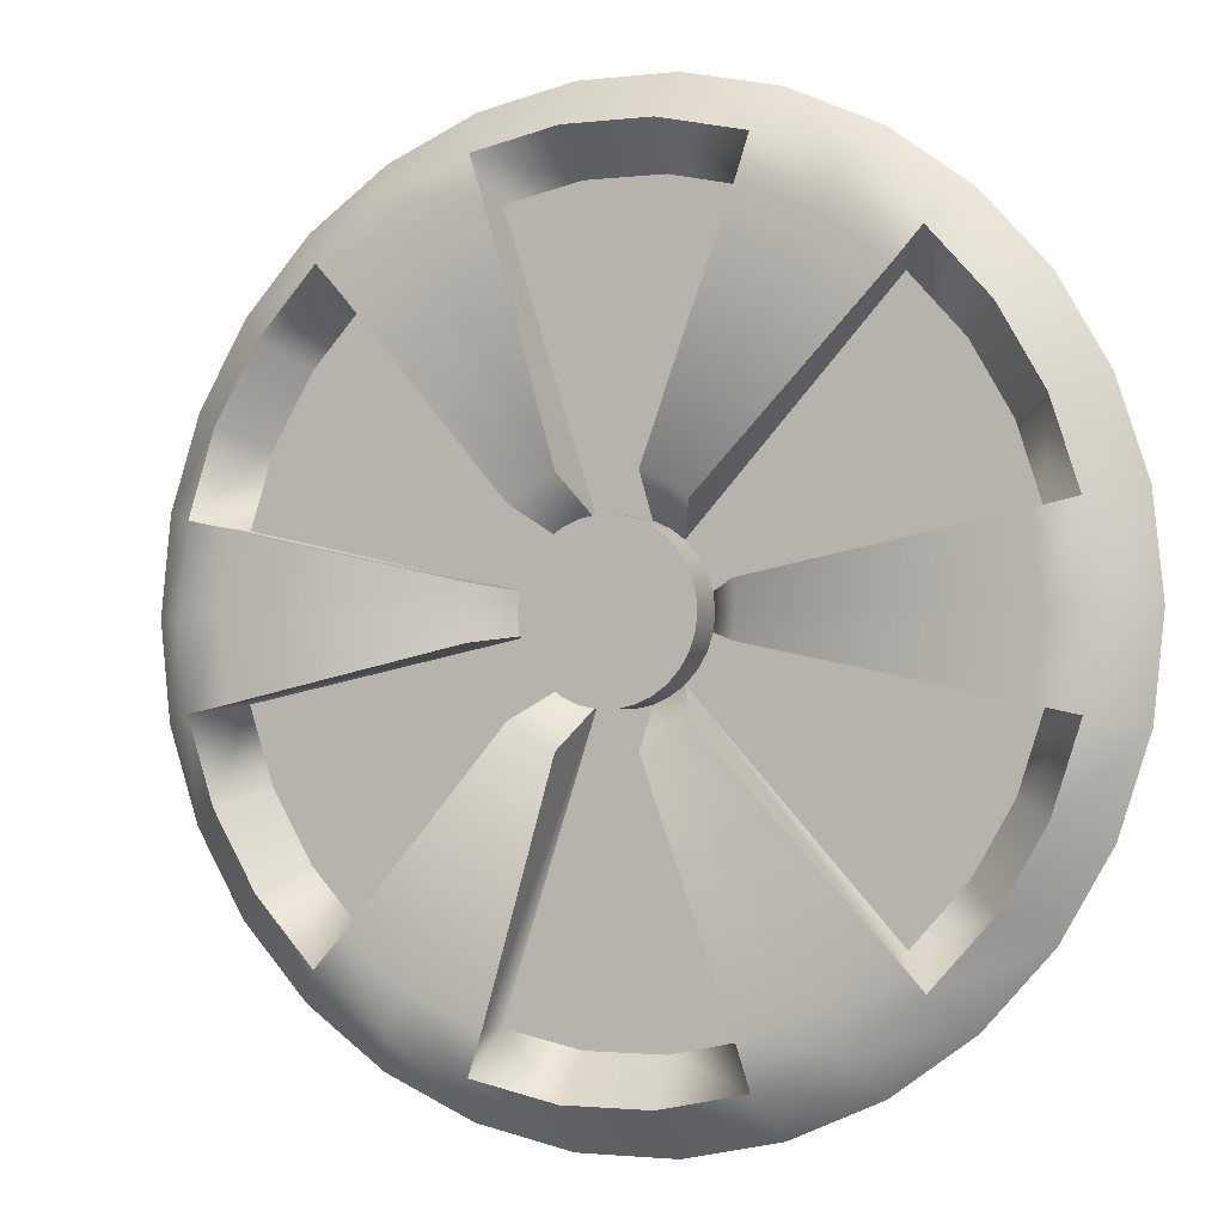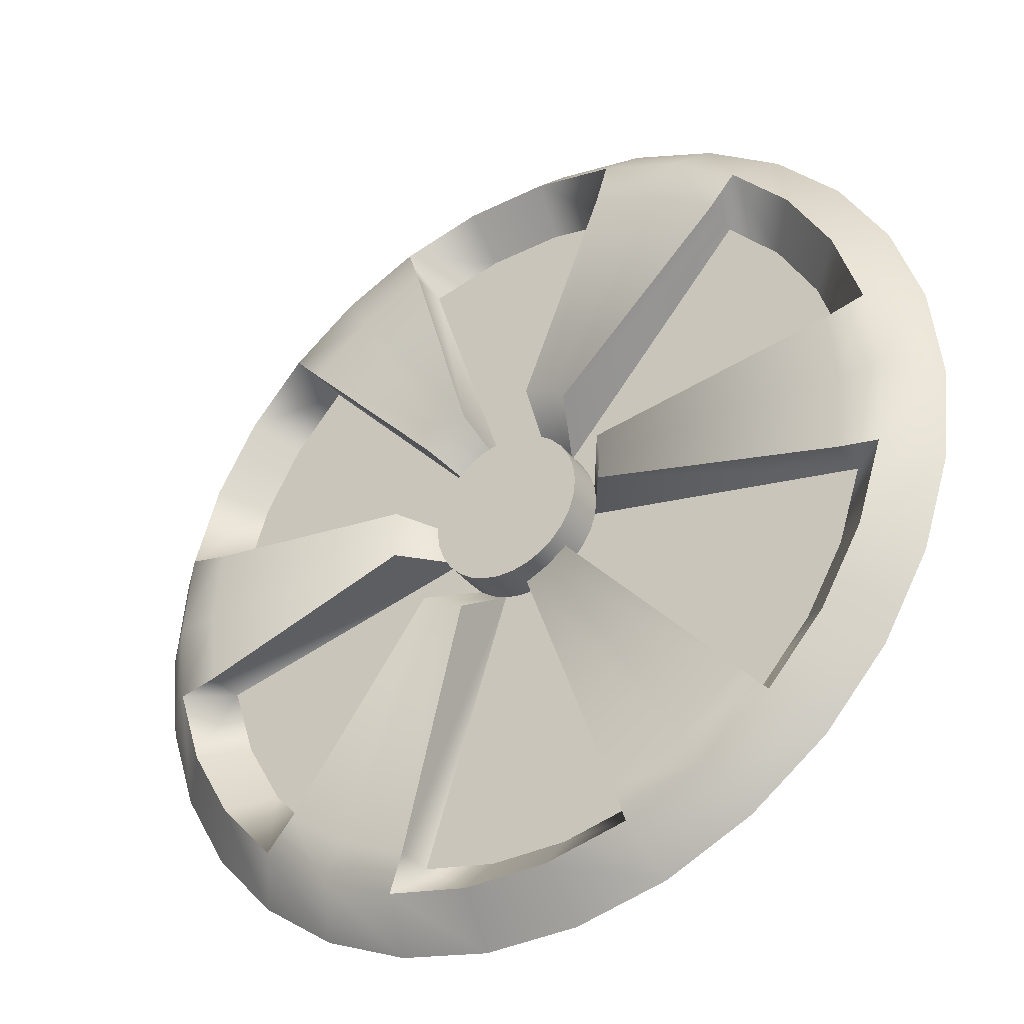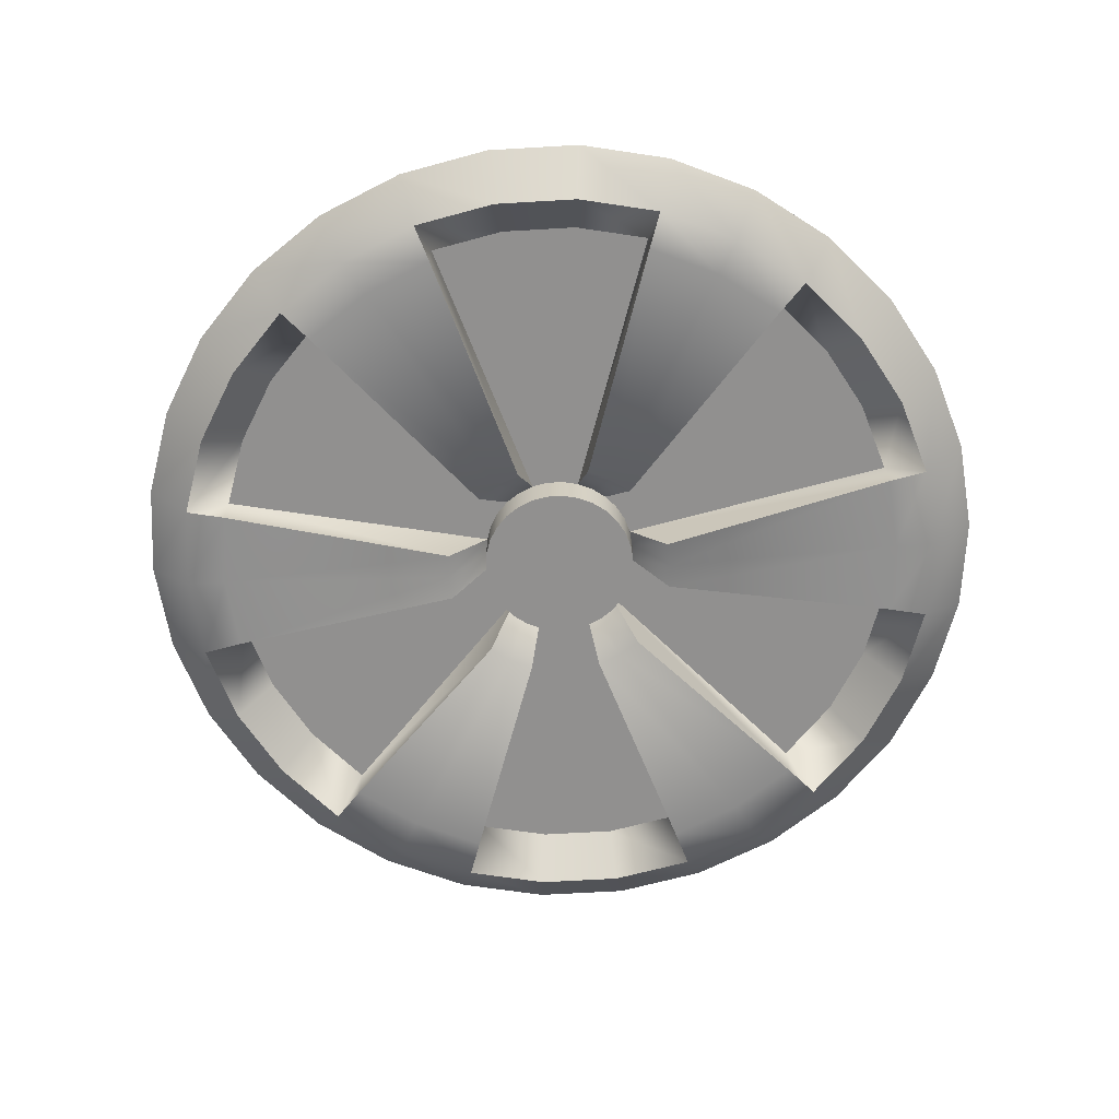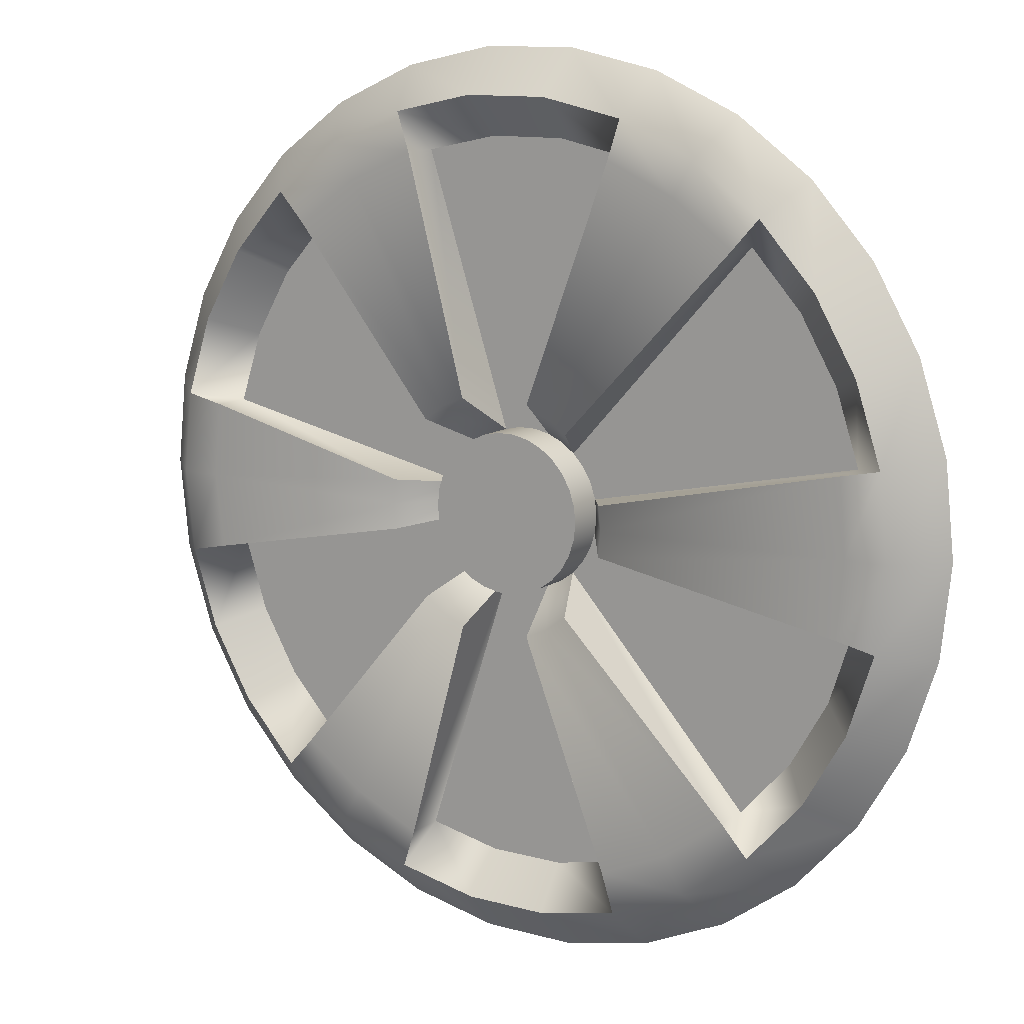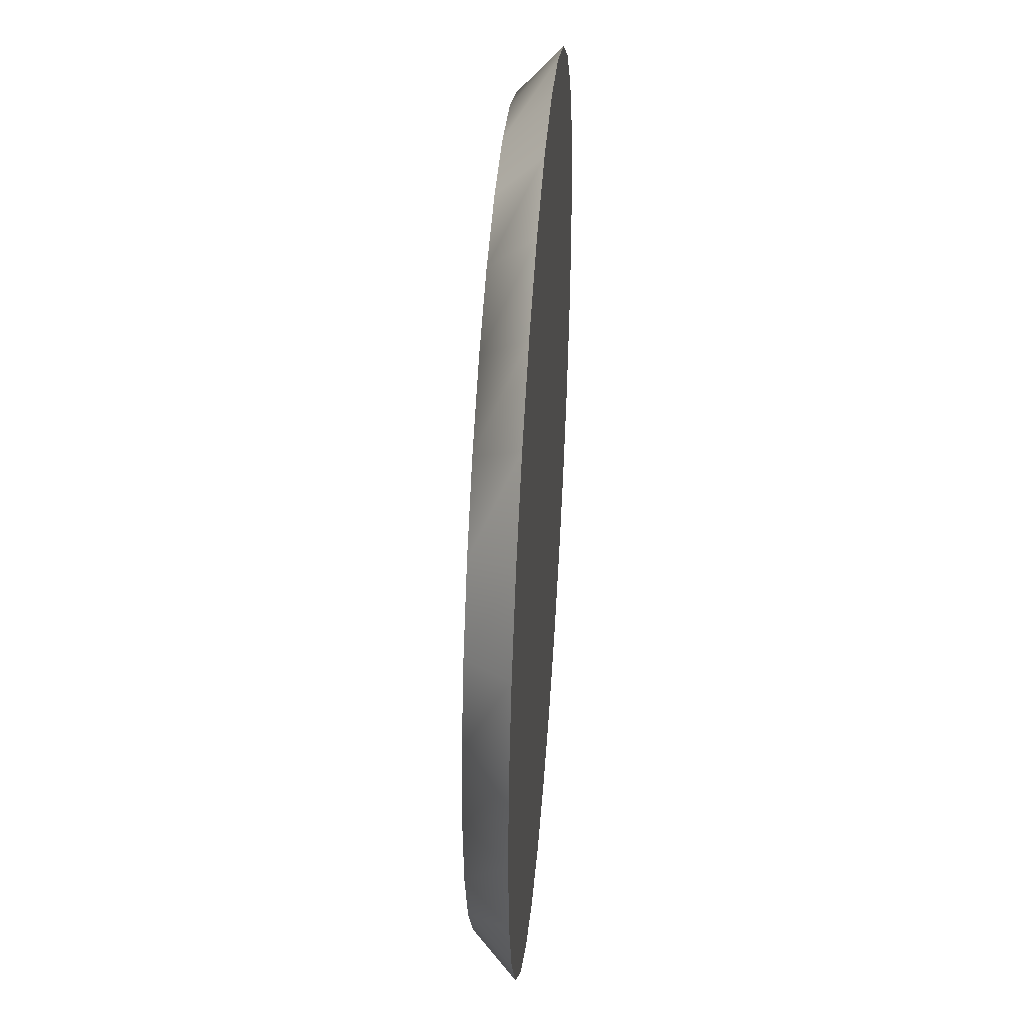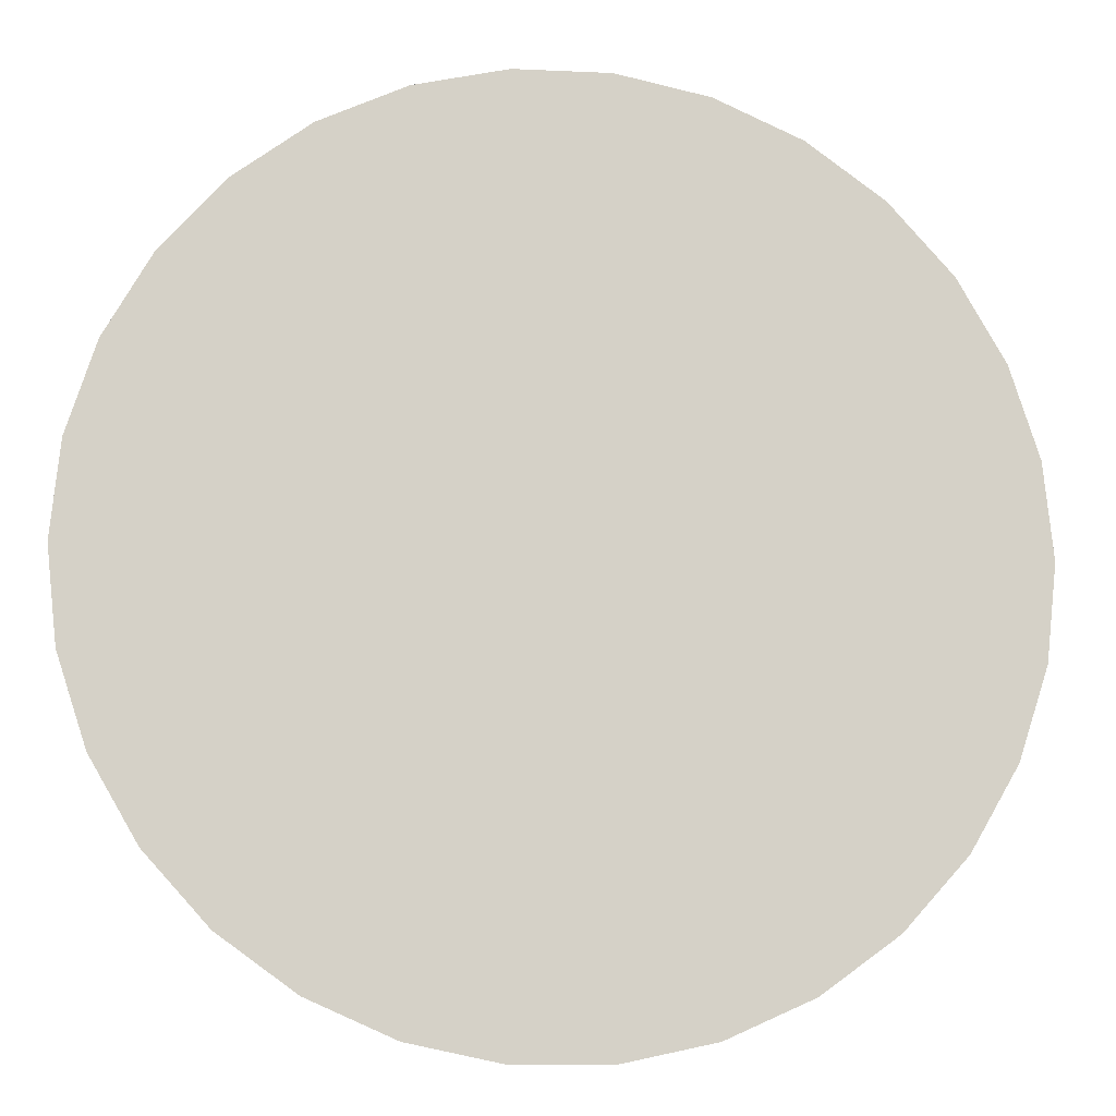
<metadata>
{"format":"obj","ext":"obj","renderer":"f3d","projection":"perspective","resolution":1024,"background":"white","views":[{"elev":-1.8,"azim":-156.6,"up":"+Y"},{"elev":-35.8,"azim":-146.8,"up":"+Y"},{"elev":-65.7,"azim":3.4,"up":"+Z"},{"elev":12.0,"azim":-146.9,"up":"+Y"},{"elev":41.7,"azim":-85.6,"up":"+Y"},{"elev":-10.1,"azim":-6.7,"up":"+Y"}]}
</metadata>
<code>
o Cylinder74
v 1.15 2.044e-17 0.5
v 1.125 -0.2391 0.5
v 1.051 -0.4677 0.5
v 0.9304 -0.676 0.5
v 0.7695 -0.8546 0.5
v 0.575 -0.9959 0.5
v 0.3554 -1.094 0.5
v 0.1202 -1.144 0.5
v -0.1202 -1.144 0.5
v -0.3554 -1.094 0.5
v -0.575 -0.9959 0.5
v -0.7695 -0.8546 0.5
v -0.9304 -0.676 0.5
v -1.051 -0.4677 0.5
v -1.125 -0.2391 0.5
v -1.15 -1.204e-16 0.5
v -1.125 0.2391 0.5
v -1.051 0.4677 0.5
v -0.9304 0.676 0.5
v -0.7695 0.8546 0.5
v -0.575 0.9959 0.5
v -0.3554 1.094 0.5
v -0.1202 1.144 0.5
v 0.1202 1.144 0.5
v 0.3554 1.094 0.5
v 0.575 0.9959 0.5
v 0.7695 0.8546 0.5
v 0.9304 0.676 0.5
v 1.051 0.4677 0.5
v 1.125 0.2391 0.5
v 1.035 -3.824e-17 0.39
v 1.012 -0.2152 0.39
v 0.9455 -0.421 0.39
v 0.8373 -0.6084 0.39
v 0.6926 -0.7692 0.39
v 0.5175 -0.8963 0.39
v 0.3198 -0.9843 0.39
v 0.1082 -1.029 0.39
v -0.1082 -1.029 0.39
v -0.3198 -0.9843 0.39
v -0.5175 -0.8963 0.39
v -0.6926 -0.7692 0.39
v -0.8373 -0.6084 0.39
v -0.9455 -0.421 0.39
v -1.012 -0.2152 0.39
v -1.035 -1.65e-16 0.39
v -1.012 0.2152 0.39
v -0.9455 0.421 0.39
v -0.8373 0.6084 0.39
v -0.6926 0.7692 0.39
v -0.5175 0.8963 0.39
v -0.3198 0.9843 0.39
v -0.1082 1.029 0.39
v 0.1082 1.029 0.39
v 0.3198 0.9843 0.39
v 0.5175 0.8963 0.39
v 0.6926 0.7692 0.39
v 0.8373 0.6084 0.39
v 0.9455 0.421 0.39
v 1.012 0.2152 0.39
v 0.9315 -3.769e-17 0.39
v 0.9111 -0.1937 0.49
v 0.851 -0.3789 0.49
v 0.7536 -0.5475 0.49
v 0.6233 -0.6922 0.49
v 0.4657 -0.8067 0.39
v 0.2878 -0.8859 0.49
v 0.09737 -0.9264 0.49
v -0.09737 -0.9264 0.49
v -0.2878 -0.8859 0.49
v -0.4657 -0.8067 0.39
v -0.6233 -0.6922 0.49
v -0.7536 -0.5475 0.49
v -0.851 -0.3789 0.49
v -0.9111 -0.1937 0.49
v -0.9315 -1.518e-16 0.39
v -0.9111 0.1937 0.49
v -0.851 0.3789 0.49
v -0.7536 0.5475 0.49
v -0.6233 0.6922 0.49
v -0.4657 0.8067 0.39
v -0.2878 0.8859 0.49
v -0.09737 0.9264 0.49
v 0.09737 0.9264 0.49
v 0.2878 0.8859 0.49
v 0.4657 0.8067 0.39
v 0.6233 0.6922 0.49
v 0.7536 0.5475 0.49
v 0.851 0.3789 0.49
v 0.9111 0.1937 0.49
v 0.2045 -3e-18 0.49
v 0.2 -0.04252 0.49
v 0.1868 -0.08318 0.49
v 0.1655 -0.1202 0.49
v 0.1368 -0.152 0.49
v 0.1023 -0.1771 0.49
v 0.0632 -0.1945 0.49
v 0.02138 -0.2034 0.49
v -0.02138 -0.2034 0.49
v -0.0632 -0.1945 0.49
v -0.1023 -0.1771 0.49
v -0.1368 -0.152 0.49
v -0.1655 -0.1202 0.49
v -0.1868 -0.08318 0.49
v -0.2 -0.04252 0.49
v -0.2045 -2.804e-17 0.49
v -0.2 0.04252 0.49
v -0.1868 0.08318 0.49
v -0.1655 0.1202 0.49
v -0.1368 0.152 0.49
v -0.1023 0.1771 0.49
v -0.0632 0.1945 0.49
v -0.02138 0.2034 0.49
v 0.02138 0.2034 0.49
v 0.0632 0.1945 0.49
v 0.1023 0.1771 0.49
v 0.1368 0.152 0.49
v 0.1655 0.1202 0.49
v 0.1868 0.08318 0.49
v 0.2 0.04252 0.49
v 0.9111 -0.1937 0.39
v 0.9111 0.1937 0.39
v 0.3068 -4.223e-18 0.34
v 0.3001 -0.06378 0.34
v 0.3001 0.06378 0.34
v 0.6233 -0.6922 0.39
v 0.2878 -0.8859 0.39
v 0.1534 -0.2657 0.34
v 0.2053 -0.228 0.34
v 0.0948 -0.2918 0.34
v -0.2878 -0.8859 0.39
v -0.6233 -0.6922 0.39
v -0.1534 -0.2657 0.34
v -0.2053 -0.228 0.34
v -0.0948 -0.2918 0.34
v -0.9111 -0.1937 0.39
v -0.9111 0.1937 0.39
v -0.3068 -4.179e-17 0.34
v -0.3001 -0.06378 0.34
v -0.3001 0.06378 0.34
v -0.6233 0.6922 0.39
v -0.2878 0.8859 0.39
v -0.1534 0.2657 0.34
v -0.2053 0.228 0.34
v -0.0948 0.2918 0.34
v 0.2878 0.8859 0.39
v 0.6233 0.6922 0.39
v 0.1534 0.2657 0.34
v 0.2053 0.228 0.34
v 0.0948 0.2918 0.34
v 0.2045 -3e-18 0.39
v 0.2 -0.04252 0.39
v 0.1868 -0.08318 0.39
v 0.1655 -0.1202 0.39
v 0.1368 -0.152 0.39
v 0.1023 -0.1771 0.39
v 0.0632 -0.1945 0.39
v 0.02138 -0.2034 0.39
v -0.02138 -0.2034 0.39
v -0.0632 -0.1945 0.39
v -0.1023 -0.1771 0.39
v -0.1368 -0.152 0.39
v -0.1655 -0.1202 0.39
v -0.1868 -0.08318 0.39
v -0.2 -0.04252 0.39
v -0.2045 -2.804e-17 0.39
v -0.2 0.04252 0.39
v -0.1868 0.08318 0.39
v -0.1655 0.1202 0.39
v -0.1368 0.152 0.39
v -0.1023 0.1771 0.39
v -0.0632 0.1945 0.39
v -0.02138 0.2034 0.39
v 0.02138 0.2034 0.39
v 0.0632 0.1945 0.39
v 0.1023 0.1771 0.39
v 0.1368 0.152 0.39
v 0.1655 0.1202 0.39
v 0.1868 0.08318 0.39
v 0.2 0.04252 0.39
g Cylinder74_Cylinder74_auv
f 1 30 29 28 27 26 25 24 23 22 21 20 19 18 17 16 15 14 13 12 11 10 9 8 7 6 5 4 3 2
f 43 73 72 42
f 44 74 73 43
f 45 75 74 44
f 45 136 75
f 48 78 77 47
f 49 79 78 48
f 50 80 79 49
f 50 141 80
f 53 83 82 52
f 54 84 83 53
f 55 85 84 54
f 55 146 85
f 58 88 87 57
f 59 89 88 58
f 60 90 89 59
f 60 122 90
f 63 93 92 62
f 64 94 93 63
f 65 95 94 64
f 68 98 97 67
f 69 99 98 68
f 70 100 99 69
f 72 132 42
f 75 136 139 105
f 77 137 47
f 80 141 144 110
f 82 142 52
f 85 146 150 115
f 87 147 57
f 90 122 125 120
f 102 134 132 72
f 107 140 137 77
f 112 145 142 82
f 117 149 147 87
f 152 153 154 155 156 157 158 159 160 161 162 163 164 165 166 167 168 169 170 171 172 173 174 175 176 177 178 179 180 151
f 33 63 62 32
f 34 64 63 33
f 35 65 64 34
f 35 126 65
f 38 68 67 37
f 39 69 68 38
f 40 70 69 39
f 40 131 70
f 62 121 32
f 65 126 129 95
f 67 127 37
f 70 131 135 100
f 73 103 102 72
f 74 104 103 73
f 75 105 104 74
f 78 108 107 77
f 79 109 108 78
f 80 110 109 79
f 83 113 112 82
f 84 114 113 83
f 85 115 114 84
f 88 118 117 87
f 89 119 118 88
f 90 120 119 89
f 92 124 121 62
f 97 130 127 67
f 1 31 60 30
f 2 32 31 1
f 3 33 32 2
f 4 34 33 3
f 5 35 34 4
f 6 36 35 5
f 7 37 36 6
f 8 38 37 7
f 9 39 38 8
f 10 40 39 9
f 11 41 40 10
f 12 42 41 11
f 13 43 42 12
f 14 44 43 13
f 15 45 44 14
f 16 46 45 15
f 17 47 46 16
f 18 48 47 17
f 19 49 48 18
f 20 50 49 19
f 21 51 50 20
f 22 52 51 21
f 23 53 52 22
f 24 54 53 23
f 25 55 54 24
f 26 56 55 25
f 27 57 56 26
f 28 58 57 27
f 29 59 58 28
f 30 60 59 29
f 31 61 122 60
f 32 121 61 31
f 36 66 126 35
f 37 127 66 36
f 41 71 131 40
f 42 132 71 41
f 46 76 136 45
f 47 137 76 46
f 51 81 141 50
f 52 142 81 51
f 56 86 146 55
f 57 147 86 56
f 61 123 125 122
f 66 128 129 126
f 71 133 135 131
f 76 138 139 136
f 81 143 144 141
f 86 148 150 146
f 91 123 124 92
f 95 129 128 96
f 96 128 130 97
f 100 135 133 101
f 101 133 134 102
f 105 139 138 106
f 106 138 140 107
f 110 144 143 111
f 111 143 145 112
f 115 150 148 116
f 116 148 149 117
f 120 125 123 91
f 121 124 123 61
f 127 130 128 66
f 132 134 133 71
f 137 140 138 76
f 142 145 143 81
f 147 149 148 86
f 91 151 180 120
f 92 152 151 91
f 93 153 152 92
f 94 154 153 93
f 95 155 154 94
f 96 156 155 95
f 97 157 156 96
f 98 158 157 97
f 99 159 158 98
f 100 160 159 99
f 101 161 160 100
f 102 162 161 101
f 103 163 162 102
f 104 164 163 103
f 105 165 164 104
f 106 166 165 105
f 107 167 166 106
f 108 168 167 107
f 109 169 168 108
f 110 170 169 109
f 111 171 170 110
f 112 172 171 111
f 113 173 172 112
f 114 174 173 113
f 115 175 174 114
f 116 176 175 115
f 117 177 176 116
f 118 178 177 117
f 119 179 178 118
f 120 180 179 119

</code>
